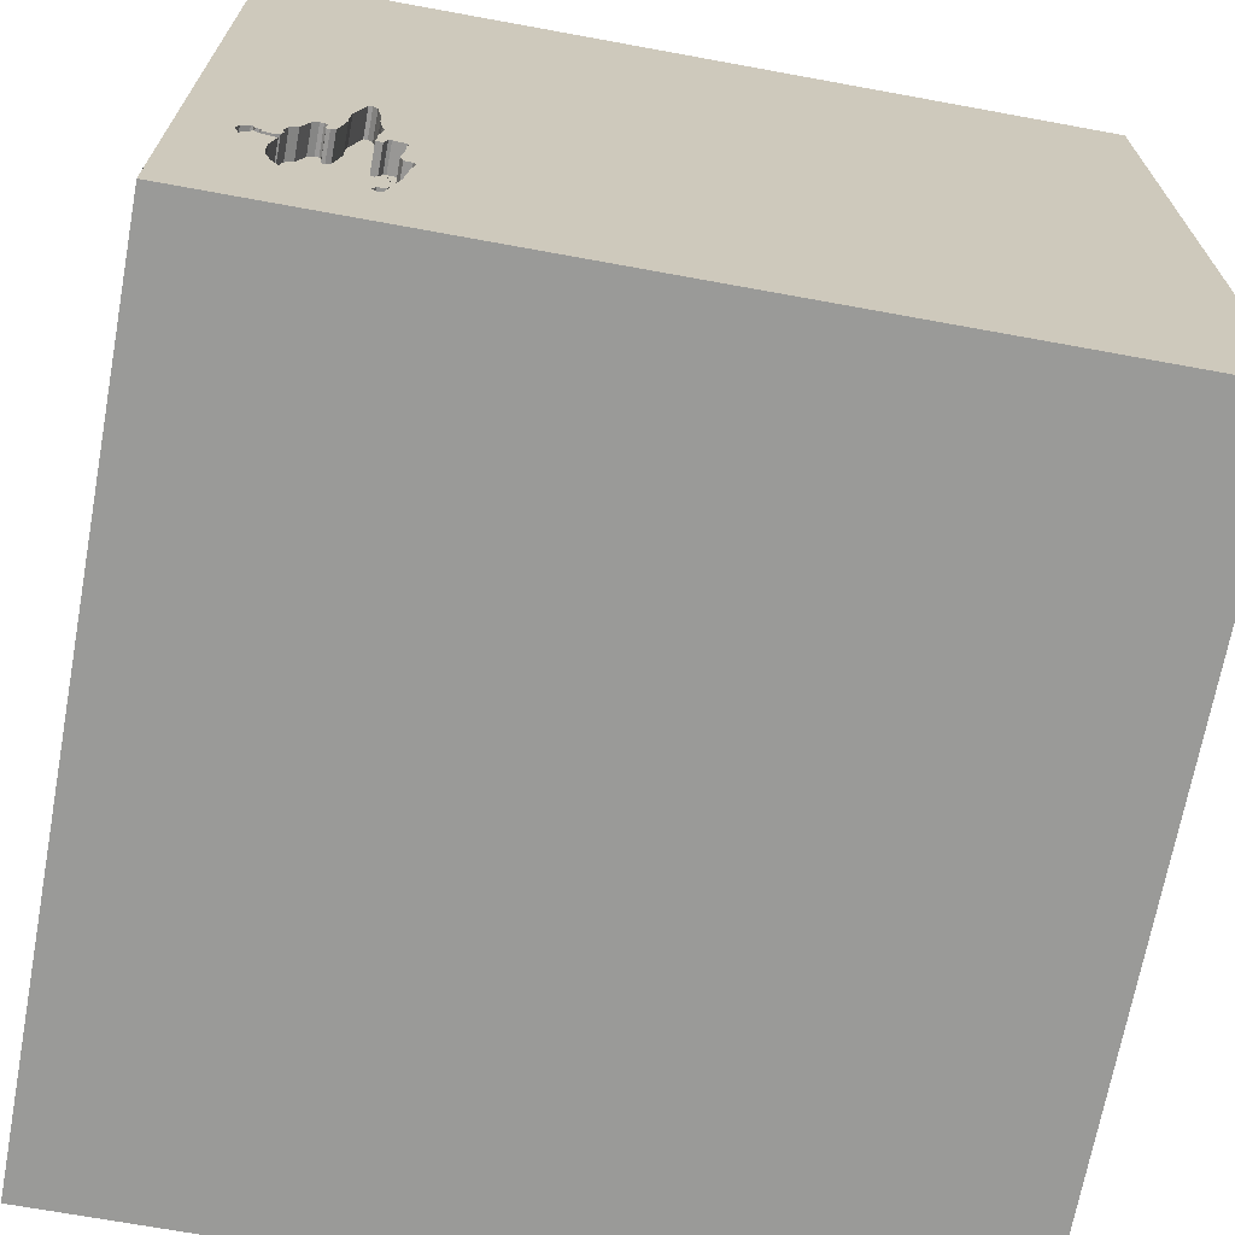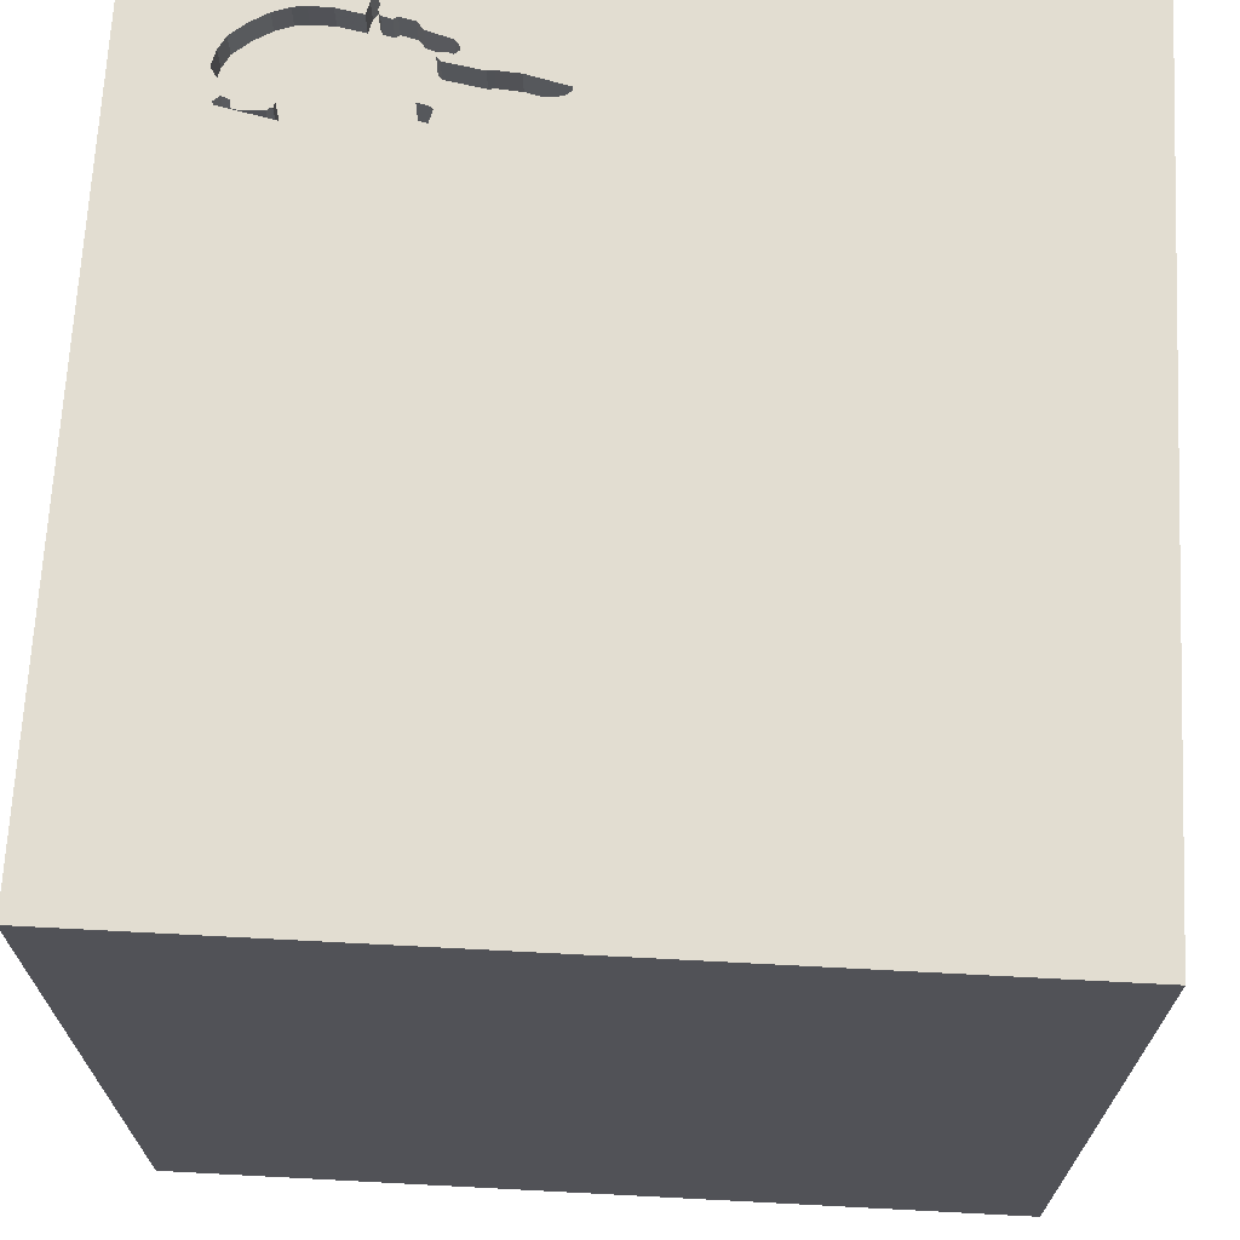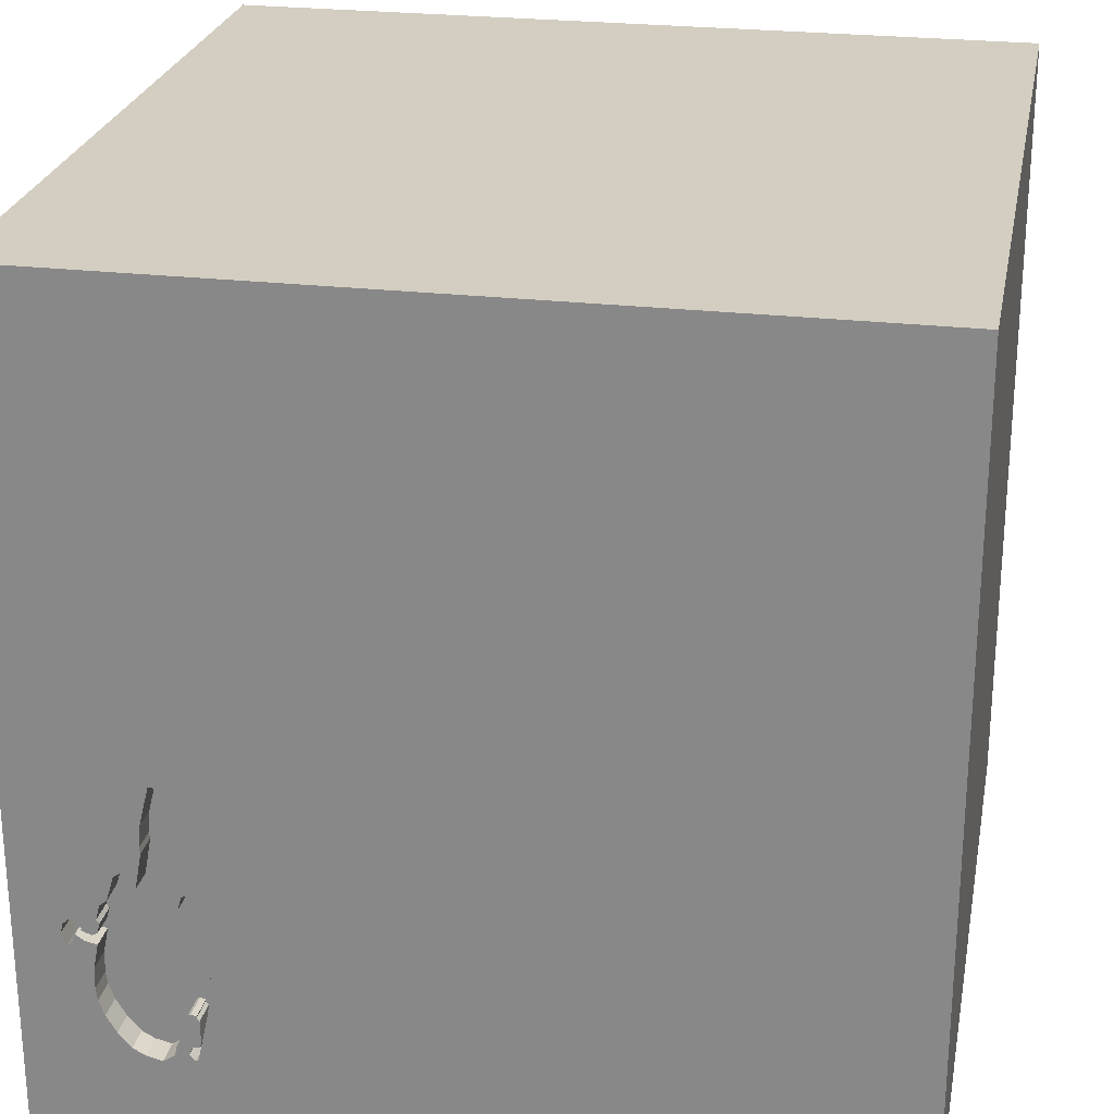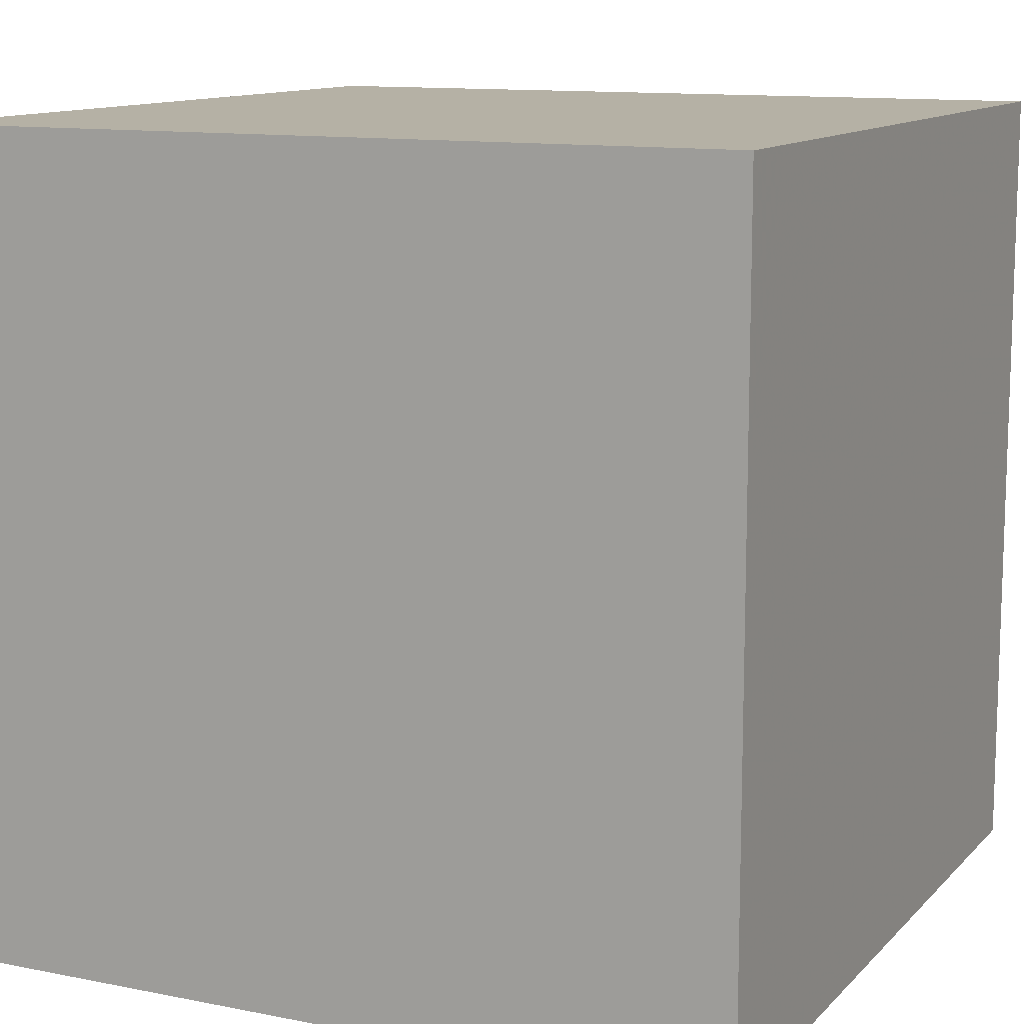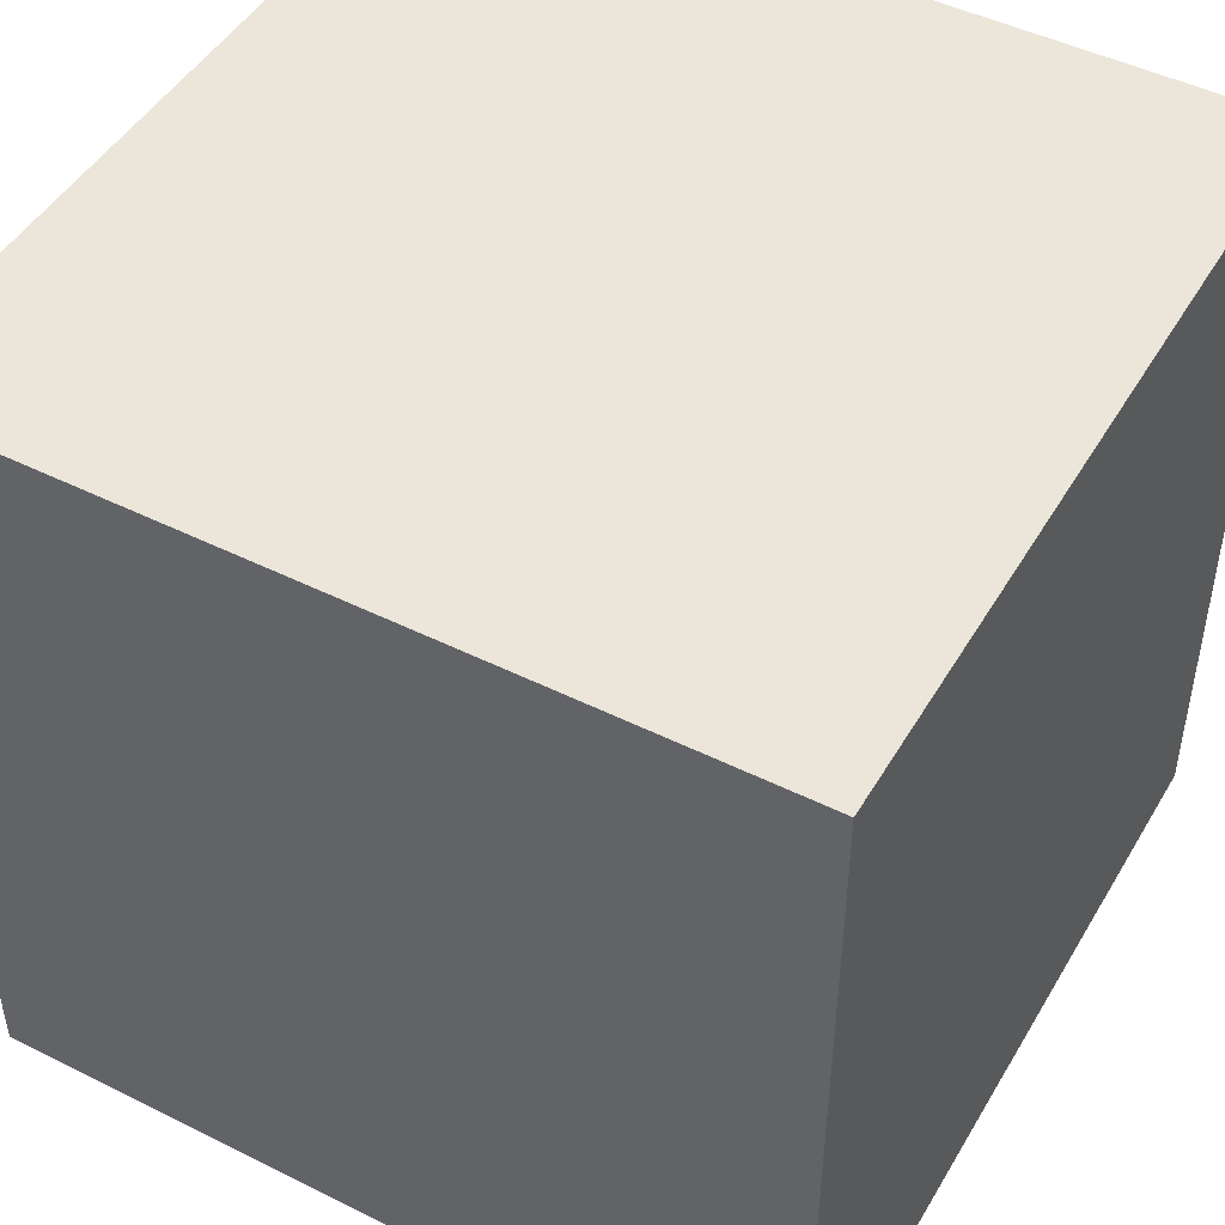
<metadata>
{"format":"obj","ext":"obj","renderer":"f3d","projection":"perspective","resolution":1024,"background":"white","views":[{"elev":-69.2,"azim":169.6,"up":"+Z"},{"elev":68.5,"azim":-87.0,"up":"+Y"},{"elev":25.1,"azim":-169.3,"up":"+Z"},{"elev":11.8,"azim":-64.5,"up":"+Z"},{"elev":47.4,"azim":-60.7,"up":"+Z"}]}
</metadata>
<code>
o chopper_161
v 0.8444 1.5 -0.8814
v 0.8444 1.4 -0.8814
v 1.198 1.5 -0.639
v 1.198 1.4 -0.639
v 1.08 1.5 -0.5691
v 1.233 1.5 -0.9537
v 1.233 1.4 -0.9537
v 0.9059 1.5 -1.017
v 0.954 1.5 -0.5742
v 0.954 1.4 -0.5742
v 0.9694 1.5 -1.144
v 0.9589 1.5 -0.6118
v 0.9589 1.4 -0.6118
v -0.7096 -0.7666 -1.5
v -1.107 0.4297 1.5
v -1.042 -0.625 1.5
v -0.8333 -1.5 -0.6771
v -1.029 -1.5 -0.05208
v -0.5339 -1.5 1.25
v -1.5 1.5 1.5
v -0.5835 1.5 -0.1213
v -1.5 -1.5 1.5
v 1.077 1.5 -1.195
v 1.077 1.4 -1.195
v 1.23 1.5 -0.7517
v 0.9245 1.5 -0.5772
v 0.8764 1.5 -1.089
v 0.8863 1.5 -1.121
v 0.8863 1.4 -1.121
v 0.916 1.5 -1.015
v 0.916 1.4 -1.015
v 0.8694 1.5 -0.6856
v 0.8694 1.4 -0.6856
v 0.9627 1.5 -0.3298
v 1.169 1.5 -1.116
v 0.8656 1.5 -0.6003
v 0.8656 1.4 -0.6003
v -0.6779 0.5485 -1.5
v 0.4557 0.4687 1.5
v 0.1823 -0 1.5
v 0.1823 1.094 1.5
v 0.1823 -0.4818 1.5
v 0.4297 -1.5 -1.042
v 0.8464 -1.5 0.4687
v 0.4948 -1.5 -0.1953
v 0.3776 -1.5 1.224
v 0.1302 -1.5 -1.5
v -0.1042 -1.5 1.5
v 0.651 -1.5 0.8724
v 0.4948 1.5 -1.068
v 0.5599 1.5 -1.5
v -0.1302 1.5 1.5
v 1.5 -1.5 1.5
v 1.211 1.5 -0.6918
v 1.211 1.4 -0.6918
v 0.9795 1.5 -0.2059
v 0.9795 1.4 -0.2059
v 0.9618 1.5 -0.3612
v 0.9694 1.4 -1.144
v 1.258 1.5 -0.7751
v 1.258 1.4 -0.7751
v 1.133 1.5 -0.5181
v 1.32 1.5 -0.8159
v 1.32 1.4 -0.8159
v 0.9753 1.5 -0.2415
v 0.9753 1.4 -0.2415
v 0.9176 1.5 -1.143
v 1.102 1.5 -0.5463
v 1.088 1.5 -0.5757
v 1.088 1.4 -0.5757
v 0.05208 -1.029 1.5
v -0.2083 0.4427 1.5
v -0.2083 -1.5 -0.8333
v 0 -1.5 0.3906
v -0.2083 -1.5 -1.25
v 0 -1.5 -0.4167
v -0.2865 1.068 1.5
v 0.9571 1.5 -0.5519
v 0.9412 1.5 -1.082
v 0.8793 1.5 -0.7607
v 0.8793 1.4 -0.7607
v 1.27 1.5 -0.7204
v 0.9412 1.4 -1.082
v 0.8977 1.5 -1.028
v 0.9356 1.5 -0.6219
v 0.9049 -0.2344 -1.5
v 0.9896 -1.5 0.01302
v 1.042 -1.5 -0.651
v 1.5 -1.5 -1.5
v 1.25 1.5 -0.1823
v 1.042 1.5 -1.354
v 1.145 1.5 -0.5272
v 1.171 1.5 -0.6155
v 1.171 1.4 -0.6155
v 0.8875 1.5 -1.039
v 0.8875 1.4 -1.039
v 0.9262 1.5 -1.021
v 0.8314 1.5 -0.8113
v 1.326 1.5 -0.7195
v 0.9524 1.5 -0.4281
v 0.9524 1.4 -0.4281
v 0.8691 1.5 -0.7891
v 0.8691 1.4 -0.7891
v 1.02 1.5 -1.209
v 1.287 1.5 -0.7549
v 1.287 1.4 -0.7549
v 1.266 1.5 -0.7386
v 1.266 1.4 -0.7386
v 1.009 1.5 -0.1857
v 1.009 1.4 -0.1857
v 0.9356 1.4 -0.6219
v -0.5469 -0.1693 1.5
v -0.5469 -1.5 0.4427
v -0.4557 -1.5 -0.2083
v 0.8406 1.5 -0.7961
v 1.298 1.5 -0.7824
v -1.5 0.3385 -0.8203
v -1.5 0.5208 0.612
v -1.5 0.1562 -0.07812
v -1.5 0.3125 1.094
v -1.5 -0.1562 -1.5
v -1.5 0.2214 -1.25
v -1.5 0.1562 1.5
v -1.5 -0.3516 -1.016
v -1.5 -0.1562 0.4687
v -1.5 -0.1823 1.146
v -1.5 -0.1562 -0.4427
v -1.5 1.5 -1.5
v -1.5 1.237 0.3906
v -1.5 0.9505 -0.3906
v -1.5 -0.625 0.4687
v -1.5 -0.625 -0.3906
v -1.5 -1.5 -0.1302
v -1.5 -1.5 -1.5
v -1.5 1.5 0.1562
v -1.5 -1.12 -0.5859
v -1.5 -1.276 -0.05208
v -1.5 -1.12 0.5729
v -1.5 0.8333 0.2083
v 1.123 1.5 -1.17
v 0.8982 1.4 -1.187
v 1.044 1.5 -0.3279
v 1.145 1.4 -0.5272
v 1.298 1.4 -0.7824
v 0.9176 1.4 -1.143
v 1.211 1.5 -0.7435
v 1.211 1.4 -0.7435
v 0.8406 1.4 -0.7961
v 0.8706 1.5 -0.6207
v 1.5 1.5 1.5
v 0.5501 1.5 0.7064
v 0.9262 1.4 -1.021
v 0.8781 1.5 -0.7346
v 0.9958 1.5 -0.1847
v 1.102 1.4 -0.5463
v 0.8903 1.5 -1.137
v 0.8903 1.4 -1.137
v 1.124 1.5 -0.5109
v 1.124 1.4 -0.5109
v 0.9287 1.5 -1.171
v 1.044 1.4 -0.3279
v 1.048 1.5 -0.4304
v 1.227 1.5 -0.9983
v 1.227 1.4 -0.9983
v 0.964 1.5 -0.283
v 0.964 1.4 -0.283
v 0.9571 1.4 -0.5519
v 0.9287 1.4 -1.171
v 0.9958 1.4 -0.1847
v 1.302 0.1302 1.5
v 1.354 1.5 -0.7292
v 1.206 1.5 -1.055
v 1.213 1.5 -0.7861
v 1.213 1.4 -0.7861
v 1.335 1.5 -0.7561
v 1.316 1.5 -0.7997
v 1.5 -0.1644 -0.5863
v 1.5 0.1562 -1.5
v 1.5 0.1042 1.5
v 1.5 -1.5 -0.1042
v 1.5 1.5 -0.7031
v 1.5 1.5 0.2083
v 1.5 -0.153 0.9538
v 1.202 1.5 -0.707
v 1.202 1.4 -0.707
v 0.8314 1.4 -0.8113
v 0.8977 1.4 -1.028
v -1.198 -0.1823 1.5
v 0.9733 1.5 -0.2333
v 0.9733 1.4 -0.2333
v 0.9144 1.5 -0.5711
v 0.9144 1.4 -0.5711
v 1.206 1.4 -1.055
v 0.9084 1.5 -1.193
v 0.8697 1.5 -0.5821
v 0.8697 1.4 -0.5821
v 1.02 1.4 -1.209
v 0.9422 1.5 -0.4565
v 1.169 1.4 -1.116
v 1.11 1.5 -0.5098
v 1.11 1.4 -0.5098
v 1.283 1.5 -0.7214
v 1.283 1.4 -0.7214
v 1.231 1.5 -0.8765
v 1.144 1.5 -1.145
v 1.299 1.5 -0.6961
v 1.299 1.4 -0.6961
v -0.4167 -0.7292 1.5
v 1.123 1.4 -1.17
v 1.231 1.4 -0.8765
v 1.1 1.5 -0.5727
v 1.1 1.4 -0.5727
v 0.9084 1.4 -1.193
v 0.8706 1.4 -0.6207
v 0.8333 -0.2083 1.5
v 1.5 1.5 -1.5
v 1.003 0.651 1.5
v 0.8982 1.5 -1.187
v 0.8774 1.5 -0.7181
v 0.8774 1.4 -0.7181
v 1.264 1.5 -0.7305
v 1.264 1.4 -0.7305
v 1.23 1.5 -0.976
v 1.27 1.4 -0.7204
v 1.097 1.5 -0.526
v 0.8883 1.5 -1.129
v 1.23 1.4 -0.7517
v 1.29 1.5 -0.6981
v 0.9877 1.5 -0.1953
v 1.048 1.4 -0.4304
v 1.335 1.4 -0.7561
v 1.316 1.4 -0.7997
v 1.221 1.5 -1.015
v 1.097 1.4 -0.526
v 0.9245 1.4 -0.5772
v 0.8572 1.5 -1.003
v 0.8572 1.4 -1.003
v 1.329 1.5 -0.7311
v 0.9422 1.4 -0.4565
v 1.265 1.5 -0.7292
v 0.8957 1.5 -1.02
v 0.8957 1.4 -1.02
v 1.072 1.5 -0.5624
v 1.072 1.4 -0.5624
v 1.29 1.4 -0.6981
v 0.9375 1.5 -1.146
v 1.051 1.5 -0.4081
v 1.051 1.4 -0.4081
v 1.326 1.4 -0.7195
v 0.9618 1.4 -0.3612
v 0.9784 1.5 -1.18
v 0.9784 1.4 -1.18
f 19 48 22
f 138 133 22
f 16 123 22
f 123 126 22
f 138 137 133
f 16 188 123
f 22 131 138
f 48 71 22
f 133 18 22
f 71 208 22
f 208 16 22
f 18 113 22
f 188 15 123
f 126 131 22
f 22 113 19
f 19 46 48
f 123 120 126
f 126 125 131
f 48 53 71
f 208 112 16
f 16 112 188
f 131 137 138
f 133 134 18
f 131 132 137
f 137 136 133
f 113 46 19
f 71 42 208
f 120 125 126
f 136 134 133
f 18 114 113
f 113 74 46
f 123 20 120
f 46 53 48
f 15 20 123
f 125 132 131
f 132 136 137
f 42 112 208
f 112 15 188
f 120 118 125
f 125 119 132
f 74 49 46
f 20 118 120
f 134 17 18
f 53 42 71
f 42 40 112
f 17 114 18
f 114 74 113
f 112 72 15
f 74 44 49
f 40 72 112
f 119 127 132
f 49 53 46
f 118 119 125
f 72 20 15
f 20 129 118
f 132 124 136
f 53 215 42
f 129 139 118
f 124 134 136
f 17 73 114
f 114 76 74
f 74 45 44
f 127 124 132
f 72 77 20
f 139 119 118
f 215 40 42
f 134 73 17
f 73 76 114
f 76 45 74
f 45 87 44
f 44 53 49
f 53 170 215
f 40 39 72
f 134 75 73
f 20 135 129
f 119 117 127
f 151 21 20
f 21 135 20
f 139 130 119
f 130 117 119
f 124 121 134
f 14 134 121
f 215 39 40
f 127 117 124
f 73 45 76
f 53 179 170
f 72 41 77
f 77 52 20
f 117 122 124
f 73 43 45
f 44 180 53
f 183 179 53
f 39 41 72
f 151 20 52
f 183 53 177
f 215 217 39
f 129 130 139
f 122 121 124
f 134 47 75
f 177 53 180
f 170 217 215
f 41 52 77
f 130 128 117
f 38 14 121
f 14 47 134
f 75 43 73
f 43 88 45
f 88 87 45
f 87 180 44
f 39 150 41
f 135 130 129
f 128 122 117
f 217 150 39
f 47 43 75
f 43 89 88
f 150 52 41
f 135 128 130
f 122 128 121
f 38 86 14
f 88 180 87
f 21 128 135
f 38 121 128
f 177 150 183
f 151 52 150
f 150 179 183
f 179 150 170
f 170 150 217
f 115 50 21
f 86 47 14
f 47 89 43
f 88 89 180
f 216 86 38
f 86 89 47
f 177 180 89
f 100 21 151
f 219 153 115
f 115 21 32
f 115 32 219
f 50 115 98
f 98 1 50
f 198 21 100
f 149 32 21
f 198 85 26
f 36 149 21
f 198 26 191
f 195 36 21
f 21 198 191
f 21 191 195
f 80 102 115
f 115 153 80
f 236 27 50
f 50 1 236
f 34 100 151
f 90 142 109
f 165 34 151
f 151 90 109
f 154 229 56
f 151 109 154
f 151 154 56
f 189 65 165
f 151 56 189
f 189 165 151
f 100 34 58
f 9 12 85
f 198 78 9
f 198 9 85
f 218 50 27
f 90 92 162
f 90 162 247
f 247 142 90
f 160 67 246
f 160 246 91
f 91 218 194
f 91 194 160
f 162 92 62
f 200 225 162
f 162 62 158
f 158 200 162
f 67 156 226
f 226 28 246
f 246 67 226
f 171 92 90
f 5 243 162
f 68 211 69
f 162 225 68
f 69 5 162
f 162 68 69
f 205 35 91
f 246 11 251
f 140 205 91
f 91 246 251
f 91 251 104
f 23 140 91
f 91 104 23
f 51 218 91
f 79 246 28
f 8 30 97
f 84 241 8
f 28 95 84
f 84 8 97
f 79 28 84
f 84 97 79
f 51 50 218
f 51 21 50
f 51 216 38
f 182 150 177
f 182 90 151
f 181 171 90
f 171 238 99
f 3 93 92
f 146 184 54
f 92 171 99
f 240 146 54
f 92 99 206
f 240 54 3
f 3 92 206
f 82 240 3
f 228 202 82
f 3 206 228
f 228 82 3
f 216 91 35
f 79 11 246
f 216 51 91
f 51 128 21
f 51 38 128
f 216 181 177
f 181 182 177
f 182 151 150
f 181 90 182
f 63 173 60
f 175 238 171
f 175 171 63
f 116 176 63
f 60 105 116
f 60 116 63
f 146 240 221
f 146 221 107
f 107 25 146
f 216 35 172
f 216 178 86
f 178 89 86
f 178 177 89
f 216 177 178
f 216 172 181
f 181 63 171
f 204 173 63
f 63 6 204
f 181 172 63
f 63 172 233
f 163 223 6
f 63 233 163
f 163 6 63
f 232 231 64
f 231 232 144
f 232 64 176
f 175 63 64
f 64 231 175
f 144 106 231
f 144 232 116
f 63 176 64
f 176 116 232
f 116 105 106
f 106 144 116
f 249 231 106
f 238 175 231
f 231 249 238
f 105 60 106
f 106 203 249
f 249 99 238
f 61 106 60
f 106 108 203
f 207 249 203
f 249 207 99
f 61 108 106
f 222 203 108
f 207 203 245
f 206 99 207
f 108 61 227
f 60 173 174
f 174 61 60
f 222 224 203
f 222 108 221
f 228 206 207
f 207 245 228
f 202 228 245
f 245 203 202
f 25 107 108
f 108 227 25
f 61 174 227
f 173 204 174
f 224 222 82
f 82 202 203
f 203 224 82
f 107 221 108
f 222 221 240
f 240 82 222
f 174 147 227
f 210 174 204
f 227 147 25
f 174 81 147
f 210 103 174
f 204 6 210
f 146 25 147
f 81 174 103
f 147 81 185
f 103 210 152
f 7 210 6
f 147 185 146
f 81 103 80
f 81 13 185
f 152 2 103
f 210 7 152
f 6 223 7
f 184 146 185
f 102 80 103
f 80 153 81
f 220 13 81
f 185 13 70
f 152 31 2
f 186 103 2
f 152 7 164
f 223 163 164
f 164 7 223
f 54 184 185
f 185 55 54
f 115 102 103
f 103 148 115
f 220 81 153
f 153 219 220
f 111 13 220
f 185 70 94
f 13 244 70
f 97 30 31
f 31 152 97
f 237 2 31
f 186 148 103
f 186 2 98
f 152 164 193
f 164 163 233
f 4 55 185
f 219 32 220
f 85 12 13
f 13 111 85
f 33 111 220
f 4 185 94
f 212 94 70
f 13 10 244
f 5 69 70
f 70 244 5
f 30 8 31
f 2 237 1
f 242 237 31
f 148 186 115
f 1 98 2
f 98 115 186
f 199 152 193
f 233 172 193
f 193 164 233
f 3 54 55
f 55 4 3
f 33 220 32
f 12 9 13
f 33 214 111
f 4 94 3
f 212 143 94
f 69 211 212
f 212 70 69
f 10 13 9
f 10 167 244
f 243 5 244
f 79 97 152
f 152 83 79
f 8 241 242
f 242 31 8
f 236 1 237
f 242 96 237
f 152 199 83
f 172 35 199
f 199 193 172
f 26 85 111
f 111 235 26
f 32 149 214
f 214 33 32
f 111 214 235
f 93 3 94
f 155 143 212
f 94 143 93
f 211 68 212
f 9 78 167
f 167 10 9
f 244 167 230
f 244 230 162
f 162 243 244
f 241 84 242
f 237 141 27
f 27 236 237
f 187 96 242
f 96 29 237
f 59 83 199
f 192 235 214
f 155 159 143
f 155 212 68
f 92 93 143
f 239 230 167
f 83 59 79
f 187 242 84
f 218 27 141
f 29 141 237
f 96 187 95
f 29 96 28
f 59 199 209
f 209 199 35
f 140 209 35
f 35 205 140
f 235 192 26
f 149 36 37
f 37 214 149
f 192 214 37
f 159 155 234
f 143 159 62
f 62 92 143
f 78 198 239
f 239 167 78
f 230 239 101
f 230 248 162
f 11 79 59
f 84 95 187
f 141 213 218
f 157 141 29
f 95 28 96
f 28 226 29
f 59 209 24
f 191 26 192
f 196 192 37
f 234 201 159
f 68 225 234
f 234 155 68
f 158 62 159
f 101 248 230
f 198 100 101
f 101 239 198
f 247 162 248
f 59 252 11
f 194 218 213
f 141 168 213
f 141 157 145
f 226 156 157
f 157 29 226
f 197 59 24
f 140 23 24
f 24 209 140
f 192 196 191
f 36 195 196
f 196 37 36
f 225 200 201
f 201 234 225
f 159 201 158
f 250 248 101
f 100 58 101
f 142 247 248
f 248 161 142
f 251 11 252
f 252 59 197
f 213 168 194
f 168 141 145
f 145 157 67
f 156 67 157
f 197 24 104
f 23 104 24
f 195 191 196
f 200 158 201
f 161 248 250
f 250 101 58
f 104 251 252
f 252 197 104
f 160 194 168
f 168 145 160
f 67 160 145
f 161 250 166
f 250 58 34
f 161 110 142
f 161 166 66
f 166 250 34
f 34 165 166
f 109 142 110
f 161 66 110
f 165 65 66
f 66 166 165
f 154 109 110
f 110 169 154
f 110 66 57
f 169 110 57
f 66 190 57
f 65 189 190
f 190 66 65
f 229 154 169
f 169 57 229
f 57 190 56
f 189 56 190
f 56 229 57

</code>
